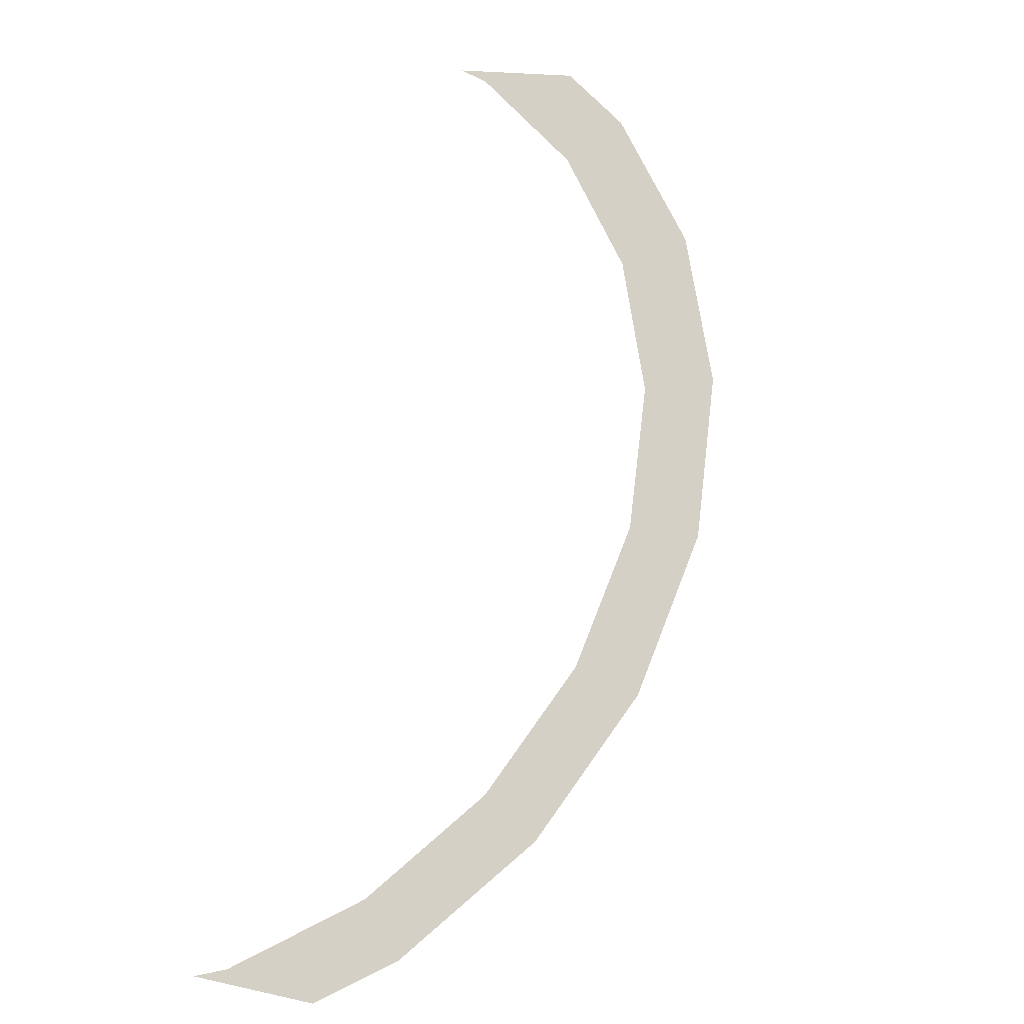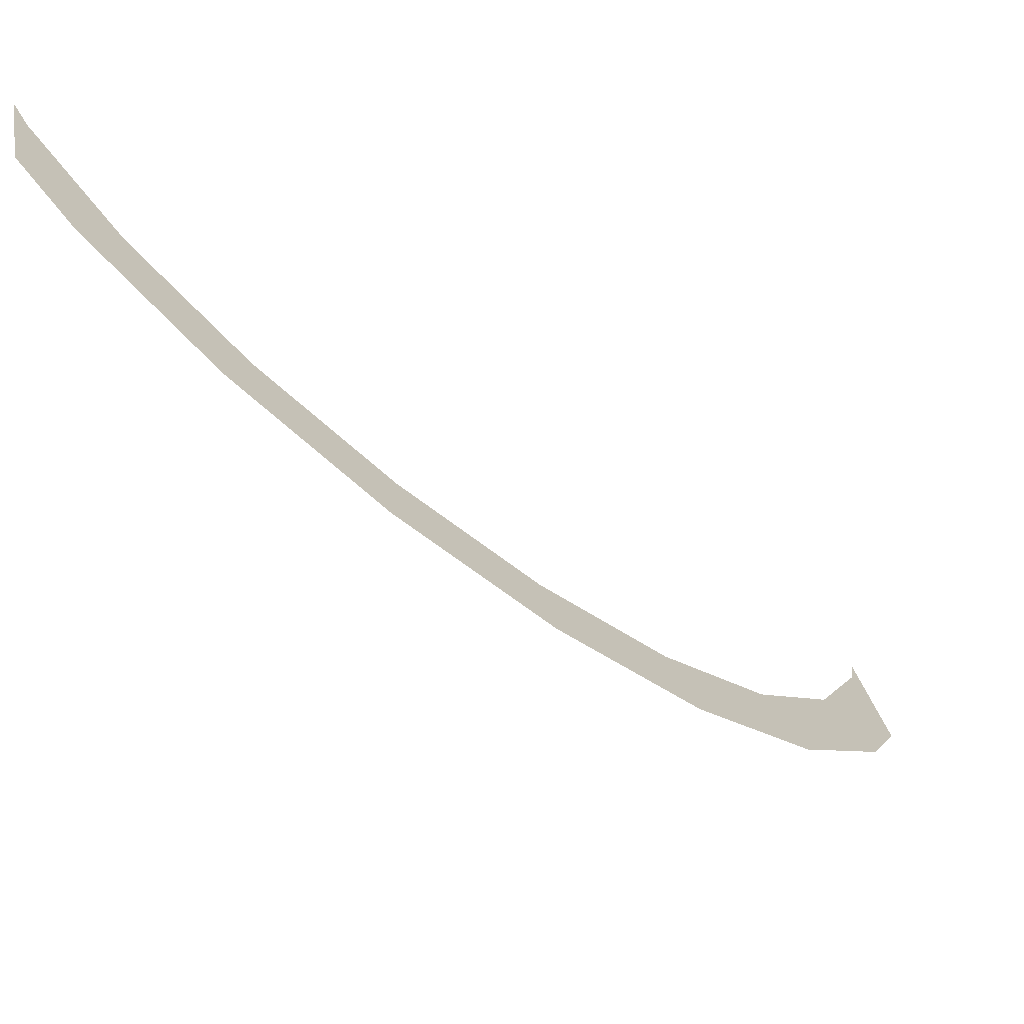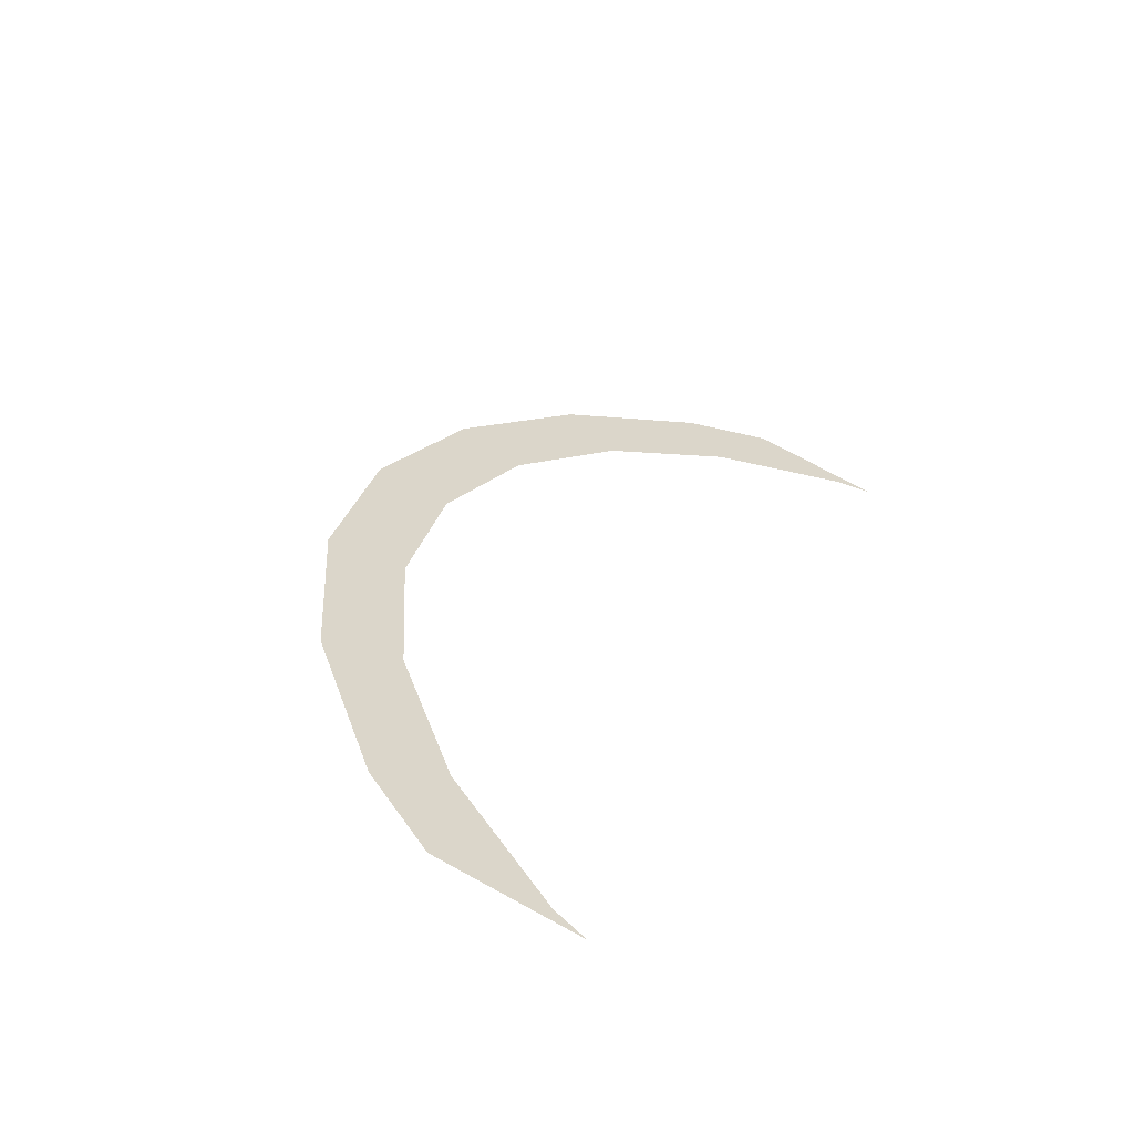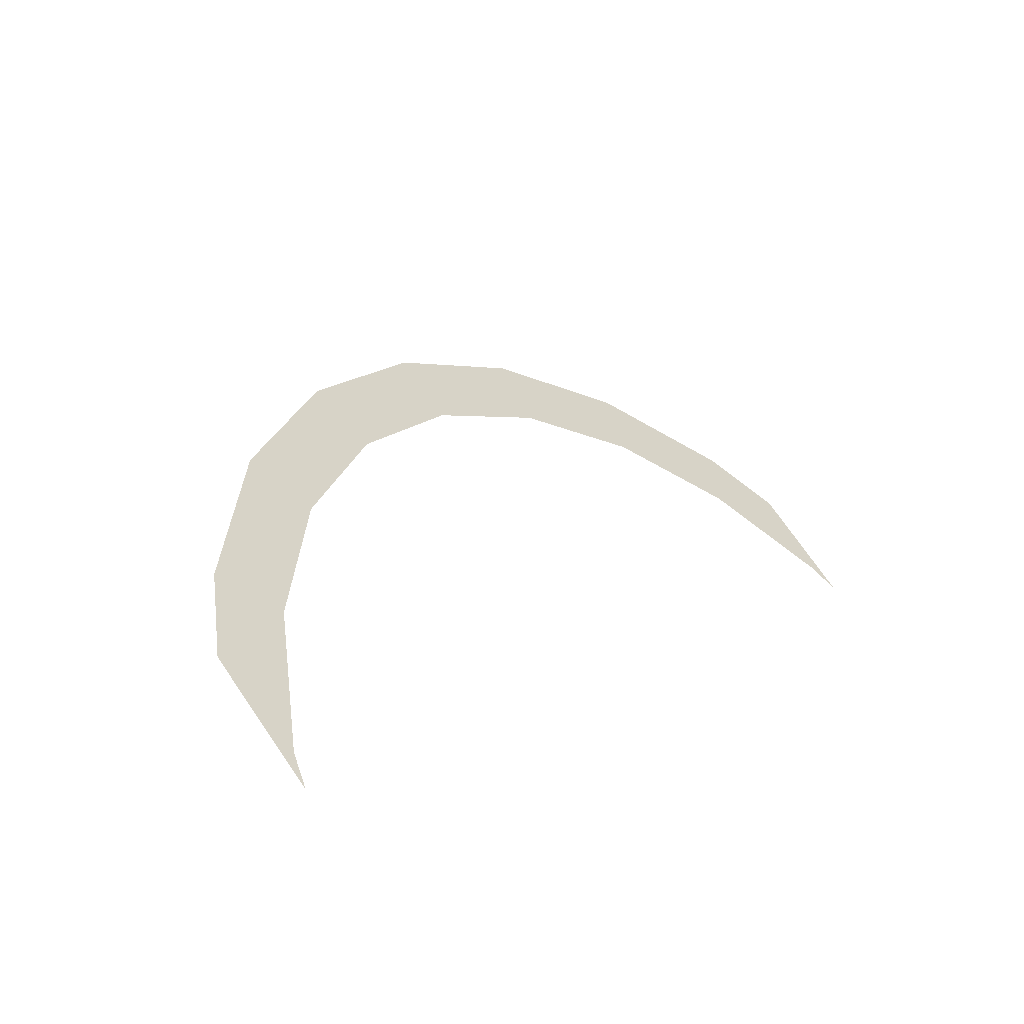
<metadata>
{"format":"obj","ext":"obj","renderer":"f3d","projection":"perspective","resolution":1024,"background":"white","views":[{"elev":18.5,"azim":-157.7,"up":"+Y"},{"elev":29.2,"azim":-100.6,"up":"+Z"},{"elev":74.2,"azim":28.5,"up":"+Y"},{"elev":72.8,"azim":55.4,"up":"+Y"}]}
</metadata>
<code>
o #ID829
v 0.1037 0.3737 0.0431
v 0.09891 0.3732 0.04267
v 0.1053 0.3732 0.04267
v 0.09533 0.3753 0.04444
v 0.09777 0.3772 0.046
v 0.09027 0.3803 0.04868
v 0.09325 0.3817 0.04978
v 0.08709 0.3862 0.05362
v 0.09041 0.3869 0.05419
v 0.086 0.3925 0.05892
v 0.08944 0.3925 0.05892
v 0.09041 0.3982 0.06365
v 0.08709 0.3989 0.06422
v 0.09325 0.4034 0.06805
v 0.09027 0.4048 0.06916
v 0.09777 0.4079 0.07183
v 0.09533 0.4098 0.0734
v 0.1037 0.4114 0.07474
v 0.09891 0.4119 0.07516
v 0.1053 0.4119 0.07516
v 0.1053 0.4119 0.07516
v 0.1037 0.4114 0.07474
v 0.09891 0.4119 0.07516
v 0.09533 0.4098 0.0734
v 0.09777 0.4079 0.07183
v 0.09027 0.4048 0.06916
v 0.09325 0.4034 0.06805
v 0.08709 0.3989 0.06422
v 0.09041 0.3982 0.06365
v 0.086 0.3925 0.05892
v 0.08944 0.3925 0.05892
v 0.09041 0.3869 0.05419
v 0.08709 0.3862 0.05362
v 0.09325 0.3817 0.04978
v 0.09027 0.3803 0.04868
v 0.09777 0.3772 0.046
v 0.09533 0.3753 0.04444
v 0.1037 0.3737 0.0431
v 0.09891 0.3732 0.04267
v 0.1053 0.3732 0.04267
f 21 22 23
f 23 22 24
f 22 25 24
f 24 25 26
f 25 27 26
f 26 27 28
f 27 29 28
f 28 29 30
f 29 31 30
f 31 32 30
f 30 32 33
f 32 34 33
f 33 34 35
f 34 36 35
f 35 36 37
f 36 38 37
f 37 38 39
f 40 39 38
f 1 2 3
f 2 1 4
f 4 1 5
f 4 5 6
f 6 5 7
f 6 7 8
f 8 7 9
f 8 9 10
f 10 9 11
f 10 11 12
f 10 12 13
f 13 12 14
f 13 14 15
f 15 14 16
f 15 16 17
f 17 16 18
f 17 18 19
f 19 18 20

</code>
